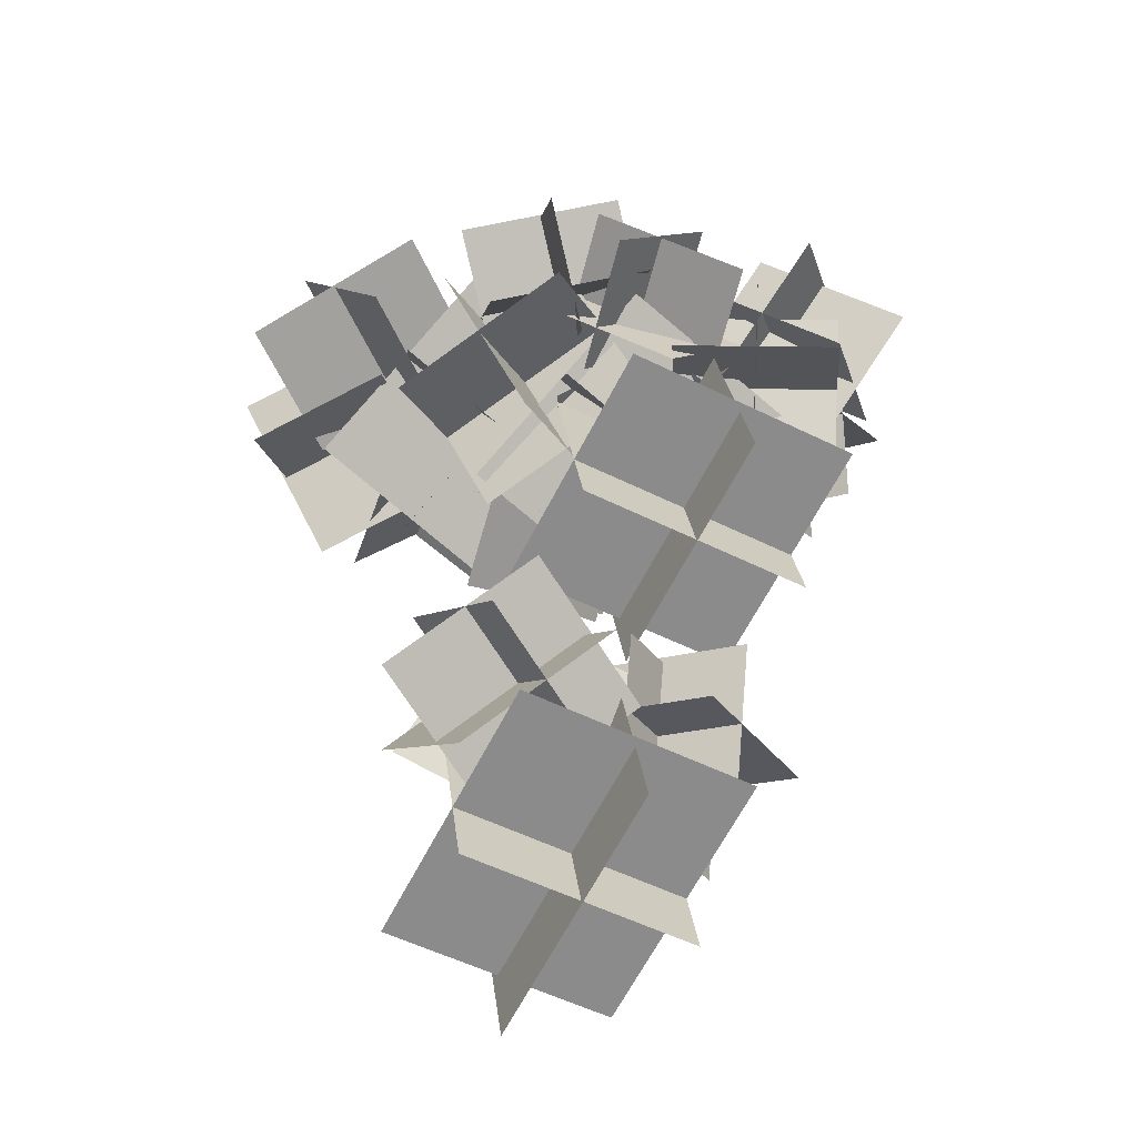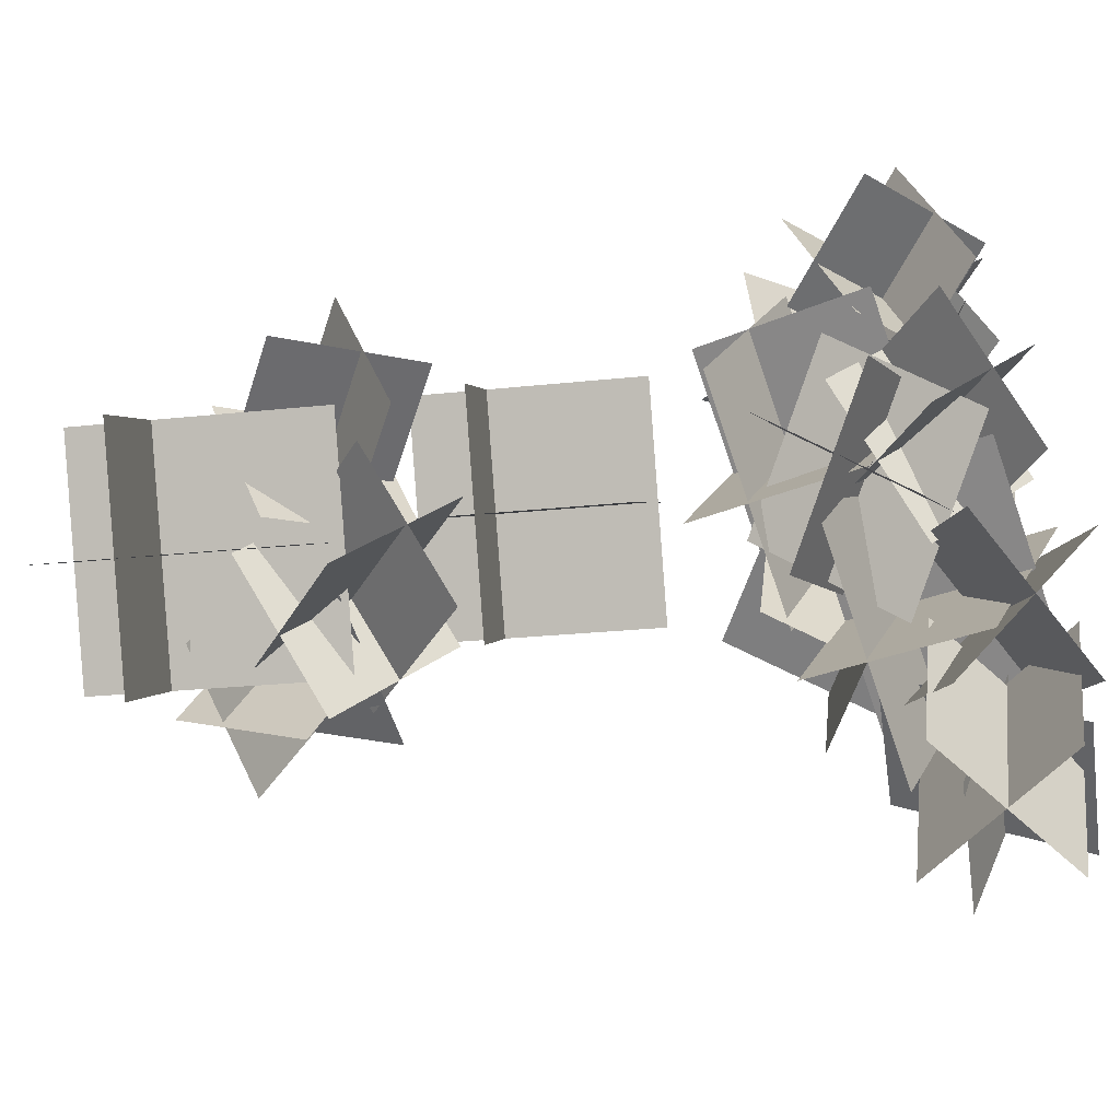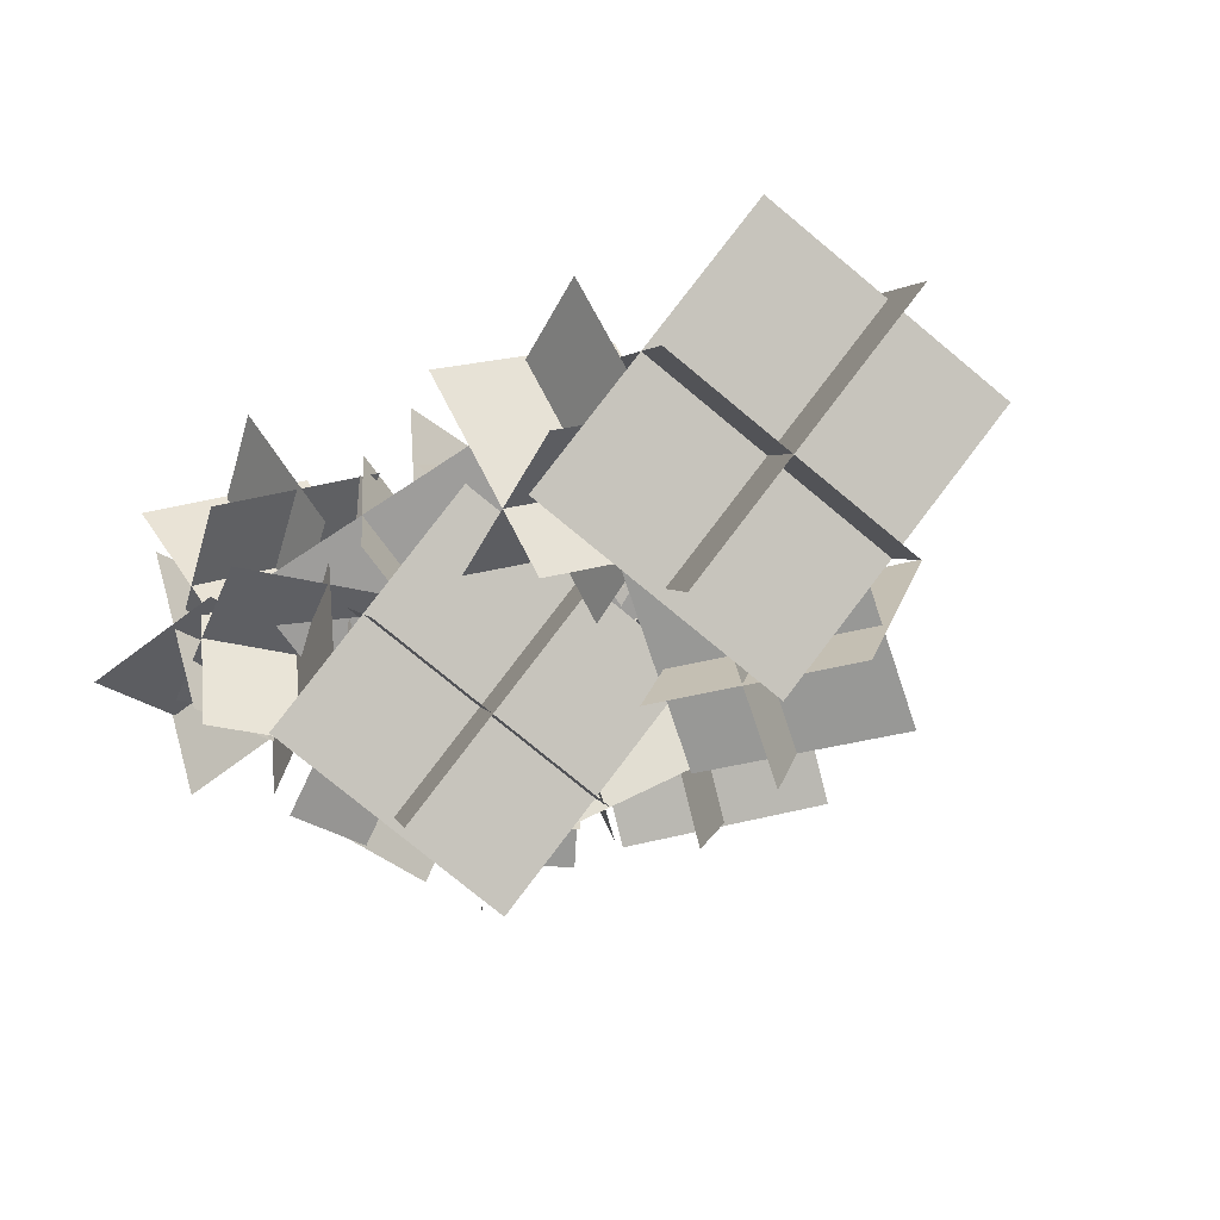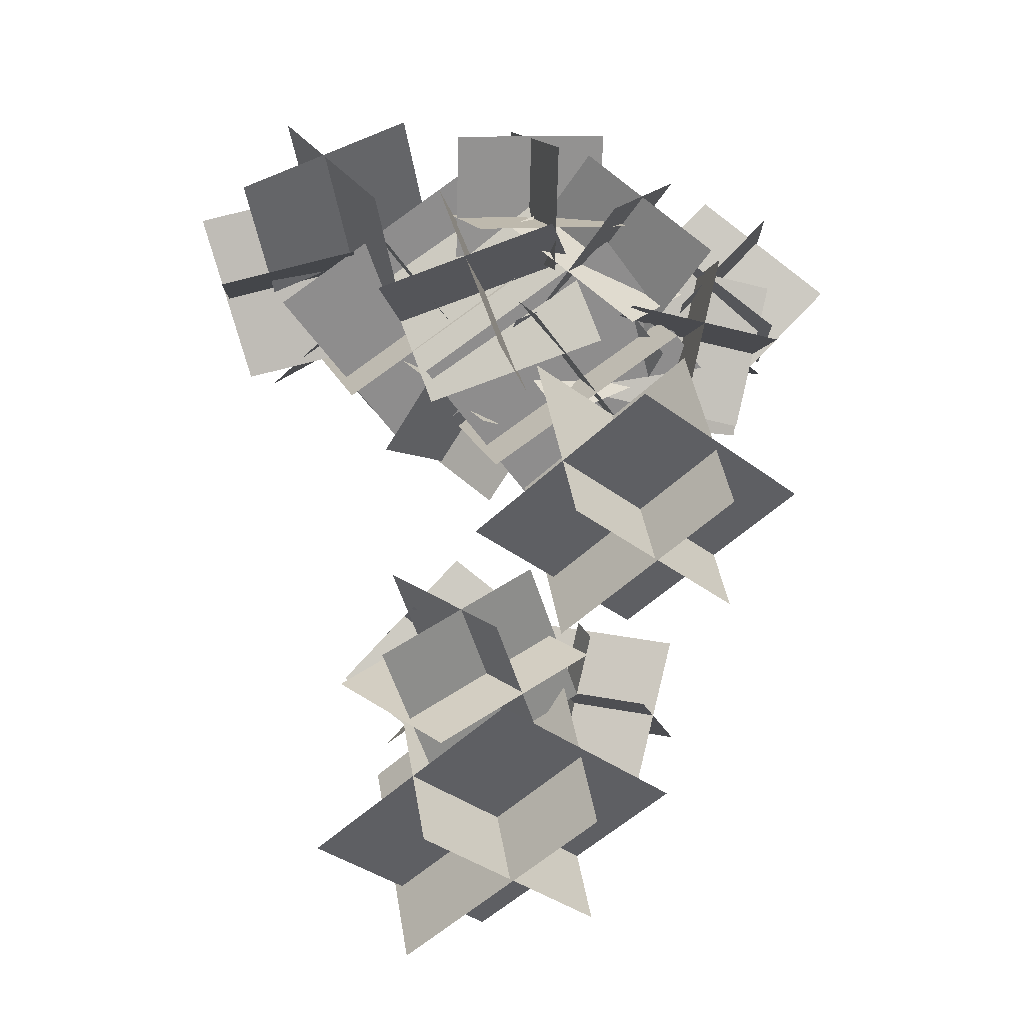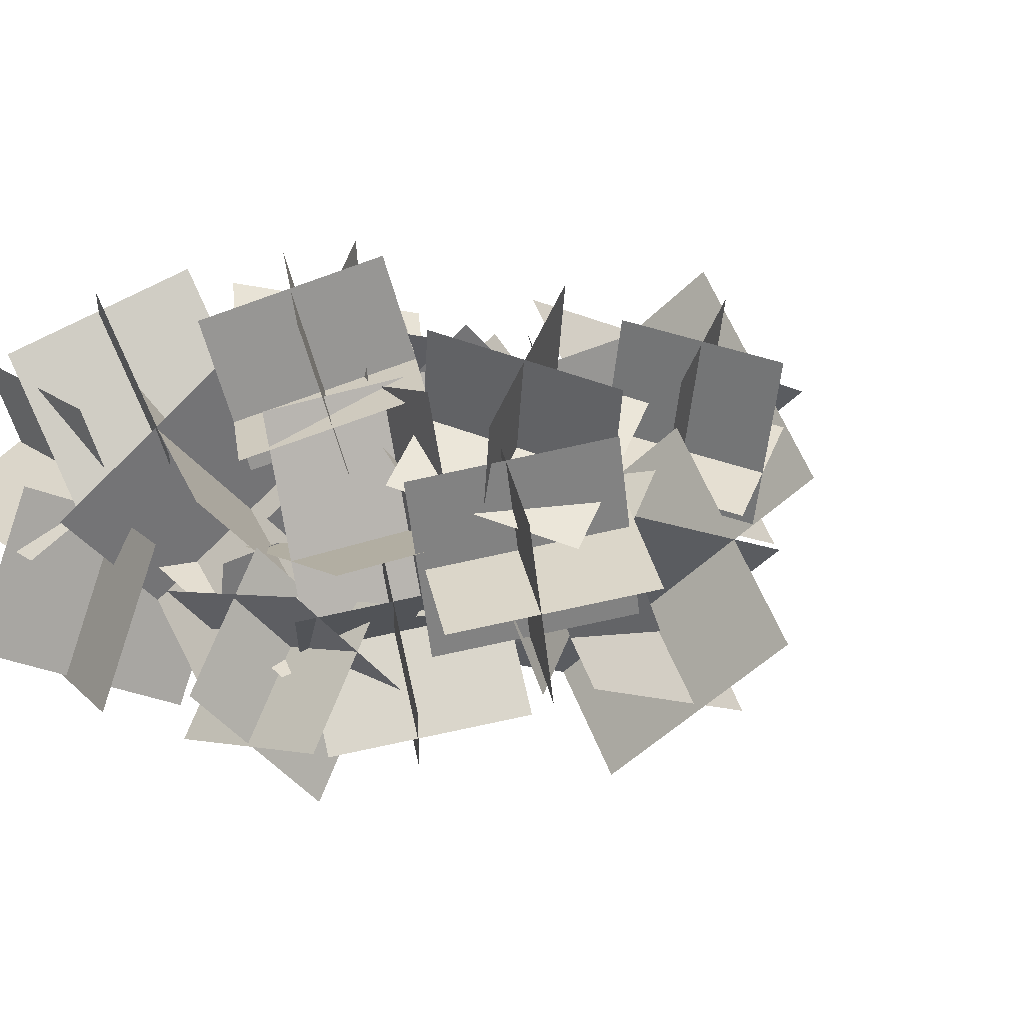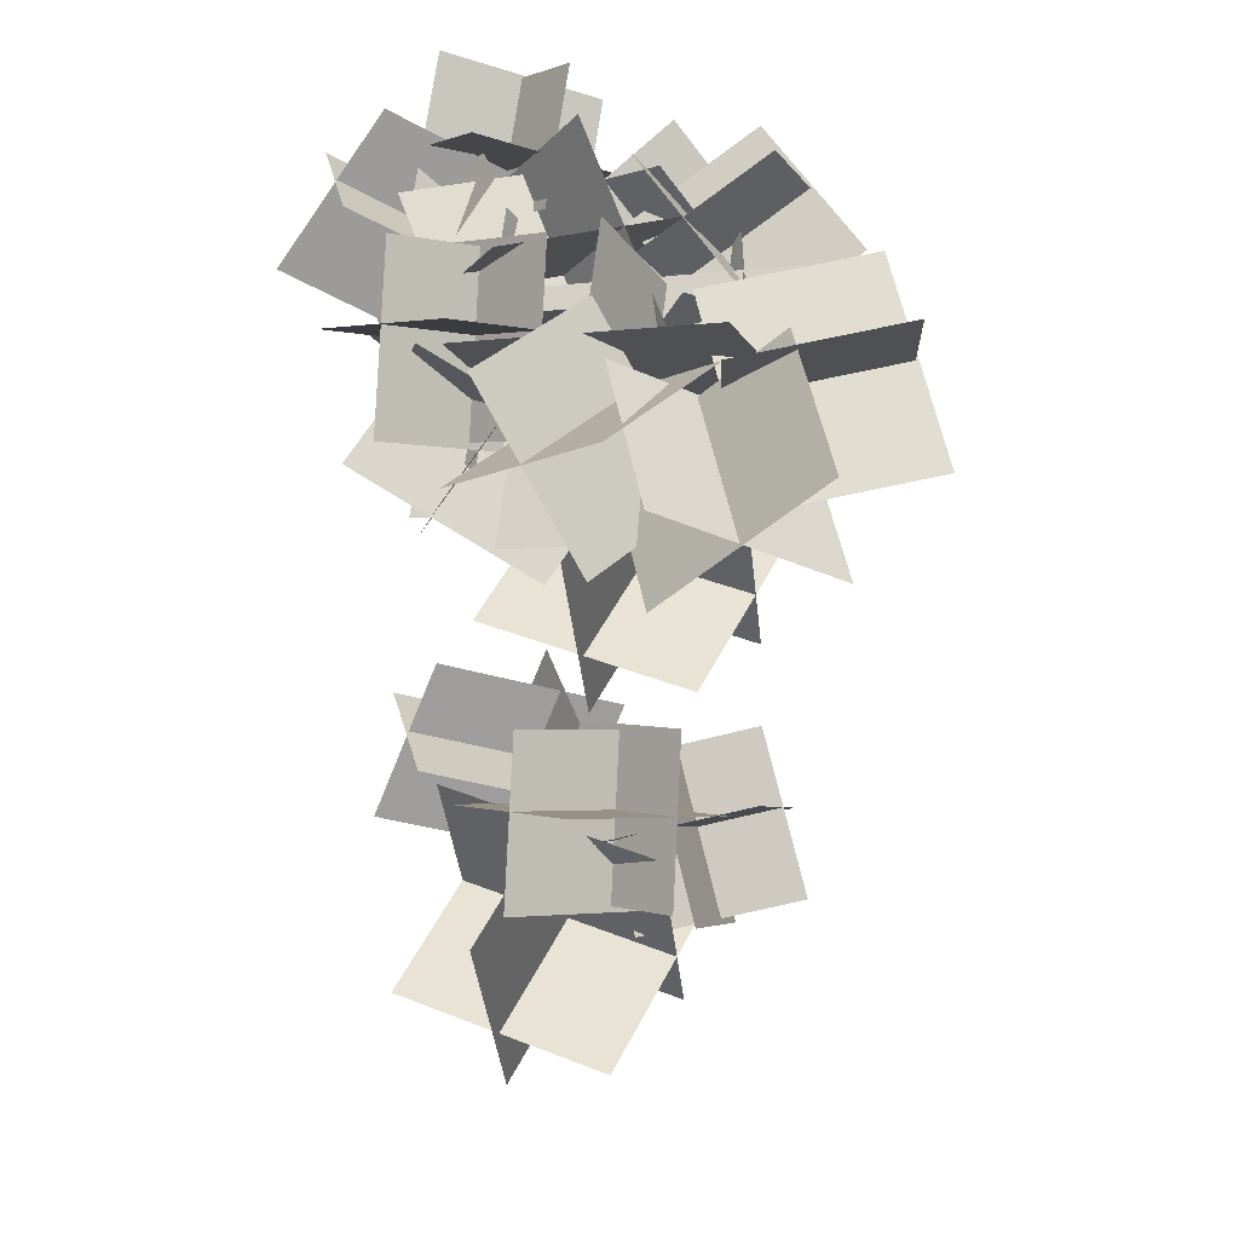
<metadata>
{"format":"obj","ext":"obj","renderer":"f3d","projection":"perspective","resolution":1024,"background":"white","views":[{"elev":-53.8,"azim":-171.8,"up":"+Y"},{"elev":54.3,"azim":84.7,"up":"+Z"},{"elev":-9.0,"azim":-17.9,"up":"+Z"},{"elev":-36.9,"azim":171.3,"up":"+Y"},{"elev":3.4,"azim":-146.7,"up":"+Z"},{"elev":38.8,"azim":62.6,"up":"+Y"}]}
</metadata>
<code>
g Easter_island_destroyable_Tree_01_Crown_mesh2
v -0.7631 3.271 -0.1659
v -0.6251 4.247 0.02317
v 0.2033 4.247 -0.5808
v 0.06536 3.271 -0.7698
v 0.09879 2.418 -0.1195
v 0.5061 2.943 0.3075
v 0.8206 3.151 -0.3334
v 0.4134 2.626 -0.7603
v -0.3484 2.729 -0.1012
v -0.6434 3.013 0.6196
v 0.05383 3.199 0.8073
v 0.3489 2.914 0.08653
v -0.5369 4.402 0.2784
v -0.383 5.051 0.7625
v 0.3343 5.331 0.03493
v 0.1804 4.683 -0.4493
v -0.2017 1.956 0.4842
v -0.0559 2.988 0.6841
v 0.7725 2.988 0.08013
v 0.6267 1.956 -0.1198
v 0.1041 2.721 -0.01912
v 0.1539 3.064 0.726
v 0.7652 3.385 0.4883
v 0.7154 3.042 -0.2569
v -0.03936 4.778 0.2764
v 0.2258 4.497 0.8178
v 0.7399 5.031 0.935
v 0.4749 5.312 0.3936
v 0.7292 4.996 0.1595
v 0.9527 4.772 -0.4274
v 0.161 4.945 -0.8173
v -0.06265 5.17 -0.2304
v -0.2623 5.117 0.07768
v -0.3004 4.81 -0.4488
v -1.046 4.765 -0.3597
v -1.008 5.072 0.1668
v 0.5352 4.864 0.03936
v 0.8004 4.583 0.5809
v 0.2246 4.916 1.092
v -0.04052 5.196 0.5507
v 0.1387 4.669 0.115
v 0.3623 4.445 -0.4719
v 0.7031 5.191 -0.7224
v 0.4795 5.416 -0.1355
v 0.279 4.27 0.2255
v 0.4329 4.918 0.7096
v -0.389 5.385 0.1387
v -0.5429 4.737 -0.3455
v -0.4149 4.913 -0.0939
v -0.6572 5.028 -0.6662
v -0.02561 5.429 -0.826
v 0.2167 5.313 -0.2537
v 0.5993 1.819 0.7129
v 0.7451 2.851 0.9127
v 0.04917 3.064 -0.04195
v -0.09667 2.031 -0.2418
v -0.0004532 3.146 0.01012
v 0.1375 4.123 0.1992
v -0.4896 4.314 -0.661
v -0.6276 3.338 -0.8501
v 0.5933 2.272 -0.3824
v 1 2.797 0.0446
v 0.3852 3.227 -0.07153
v -0.02212 2.702 -0.4986
v 0.07037 2.477 0.1853
v -0.2247 2.762 0.906
v -0.3408 3.369 0.5392
v -0.04576 3.084 -0.1815
v 0.6686 2.591 0.006044
v 0.7184 2.934 0.7511
v 0.2542 3.442 0.4705
v 0.2043 3.099 -0.2747
v -0.5796 4.779 0.3762
v -0.6177 4.472 -0.1503
v -0.7162 5.045 -0.5878
v -0.6781 5.352 -0.06128
v -0.9691 4.67 0.2246
v -0.2229 4.715 0.1356
v -0.3215 5.288 -0.3019
v -1.068 5.242 -0.2128
v 0.8645 5.046 0.3018
v 0.3504 4.512 0.1846
v -0.2254 4.844 0.6959
v 0.2889 5.378 0.813
v 0.3135 2.688 0.5154
v -0.3839 2.503 0.3278
v -0.5 3.109 -0.03915
v 0.1973 3.295 0.1486
v 0.8705 2.572 -0.5595
v 0.5559 2.364 0.08141
v -0.05939 2.793 -0.03472
v 0.2551 3.001 -0.6756
v 0.4404 3.489 -0.2553
v -0.388 3.49 0.3486
v -1.015 3.681 -0.5116
v -0.1867 3.681 -1.116
v 0.976 2.887 0.1348
v 0.3647 2.566 0.3724
v -0.09958 3.074 0.09178
v 0.5117 3.395 -0.146
v 1.041 2.182 0.448
v 0.2121 2.182 1.052
v -0.4837 2.394 0.09725
v 0.3447 2.394 -0.5067
v 0.6633 4.649 0.009539
v -0.05403 4.369 0.7372
v -0.8759 4.836 0.1663
v -0.1586 5.116 -0.5613
v 1.397 4.989 -0.01189
v 0.68 4.708 0.7158
v -0.1419 5.175 0.1448
v 0.5753 5.455 -0.5828
v -0.1688 4.703 -0.2906
v 0.6231 4.53 0.09923
v 0.9638 5.277 -0.1513
v 0.1721 5.45 -0.5412
v 0.1972 4.742 0.2568
v 0.3511 5.39 0.741
v 1.068 5.67 0.01338
v 0.9145 5.022 -0.4707
v 0.5424 5.116 0.3791
v 0.8493 5.174 0.9872
v 1.4 5.602 0.6544
v 1.094 5.544 0.04635
v -0.5958 5.02 -0.267
v -0.9746 5.38 -0.5648
v -1.08 5.699 0.08327
v -0.7018 5.34 0.3811
v 0.2499 4.807 -0.2599
v 0.3327 4.946 0.5553
v -0.5129 5.483 0.5193
v -0.5957 5.344 -0.2958
v 0.8125 4.966 -0.1111
v 1.013 5.048 -0.7534
v 1.455 5.752 -0.4956
v 1.254 5.67 0.1465
v 1.013 4.609 0.2039
v 1.167 5.258 0.6882
v 0.3449 5.725 0.1173
v 0.191 5.076 -0.3669
v -0.183 4.988 0.453
v -0.1455 5.246 1.013
v 0.4658 5.567 0.7755
v 0.4283 5.309 0.2152
v -0.9625 4.999 0.06137
v -1.208 5.306 0.5282
v -0.5143 5.485 0.7369
v -0.2687 5.178 0.2699
v 1.442 5.159 0.1056
v 1.642 5.242 -0.5366
v 0.8847 5.645 -0.7043
v 0.6843 5.563 -0.06198
v -0.5103 4.774 -0.1603
v -0.4276 4.913 0.6548
v 0.1497 5.585 0.444
v 0.06699 5.446 -0.3711
v 0.8876 5.099 0.3694
v 1.521 4.96 0.5554
v 1.841 5.548 0.04821
v 1.208 5.687 -0.1377
v 0.09856 4.932 -0.5138
v 0.1637 5.24 -1.037
v 0.3269 5.792 -0.5836
v 0.2617 5.484 -0.06058
v -0.5906 4.779 0.4342
v -0.8361 5.087 0.9012
v -0.8731 5.629 0.4064
v -0.6276 5.322 -0.06058
v 0.1146 4.882 -0.3387
v -0.1277 4.997 -0.9111
v -0.4885 5.512 -0.6202
v -0.2462 5.396 -0.04789
v -0.2402 5.13 -0.6669
v 0.4931 4.983 -0.6913
v 0.6563 5.535 -0.2381
v -0.07698 5.683 -0.2135
v -0.3295 4.993 0.683
v -1.023 4.814 0.4745
v -1.06 5.357 -0.02028
v -0.3666 5.535 0.1882
v 1.092 5 0.103
v 1.399 5.059 0.711
v 0.8995 5.646 0.8882
v 0.5926 5.588 0.2801
v 0.3818 4.86 0.4813
v 0.4192 5.118 1.042
v -0.04507 5.626 0.7608
v -0.08246 5.368 0.2007
v -0.9954 4.95 0.1516
v -1.374 5.309 -0.1462
v -0.7427 5.71 -0.306
v -0.3639 5.35 -0.008166
v -0.6578 5.223 -0.1511
v -0.2969 4.709 -0.4419
v 0.3347 5.109 -0.6019
v -0.02631 5.624 -0.3109
v 0.6849 5.126 0.5463
v 0.07363 4.805 0.784
v -0.3907 5.313 0.5033
v 0.2206 5.634 0.2656
v 1.076 5.107 -0.3071
v 1.709 4.968 -0.1212
v 1.639 5.483 0.629
v 1.006 5.622 0.443
v 0.5576 5.172 -0.2817
v 0.6227 5.48 -0.8047
v -0.1105 5.628 -0.7801
v -0.1756 5.32 -0.2572
v -1.158 5.247 0.3677
v -1.052 4.927 -0.2804
v -0.4205 5.328 -0.4402
v -0.5265 5.648 0.2079
v 0.5389 5.209 -0.08551
v -0.03843 4.537 0.1254
v -0.8839 5.074 0.08956
v -0.3066 5.746 -0.1214
g Easter_island_destroyable_Tree_01_Crown_mesh2_0
f 3 2 1
f 4 3 1
f 7 6 5
f 8 7 5
f 11 10 9
f 12 11 9
f 15 14 13
f 16 15 13
f 19 18 17
f 20 19 17
f 23 22 21
f 24 23 21
f 27 26 25
f 28 27 25
f 31 30 29
f 32 31 29
f 35 34 33
f 36 35 33
f 39 38 37
f 40 39 37
f 43 42 41
f 44 43 41
f 47 46 45
f 48 47 45
f 51 50 49
f 52 51 49
f 55 54 53
f 56 55 53
f 59 58 57
f 60 59 57
f 63 62 61
f 64 63 61
f 67 66 65
f 68 67 65
f 71 70 69
f 72 71 69
f 75 74 73
f 76 75 73
f 79 78 77
f 80 79 77
f 83 82 81
f 84 83 81
f 87 86 85
f 88 87 85
f 91 90 89
f 92 91 89
f 95 94 93
f 96 95 93
f 99 98 97
f 100 99 97
f 103 102 101
f 104 103 101
f 107 106 105
f 108 107 105
f 111 110 109
f 112 111 109
f 115 114 113
f 116 115 113
f 119 118 117
f 120 119 117
f 123 122 121
f 124 123 121
f 127 126 125
f 128 127 125
f 131 130 129
f 132 131 129
f 135 134 133
f 136 135 133
f 139 138 137
f 140 139 137
f 143 142 141
f 144 143 141
f 147 146 145
f 148 147 145
f 151 150 149
f 152 151 149
f 155 154 153
f 156 155 153
f 159 158 157
f 160 159 157
f 163 162 161
f 164 163 161
f 167 166 165
f 168 167 165
f 171 170 169
f 172 171 169
f 175 174 173
f 176 175 173
f 179 178 177
f 180 179 177
f 183 182 181
f 184 183 181
f 187 186 185
f 188 187 185
f 191 190 189
f 192 191 189
f 195 194 193
f 196 195 193
f 199 198 197
f 200 199 197
f 203 202 201
f 204 203 201
f 207 206 205
f 208 207 205
f 211 210 209
f 212 211 209
f 215 214 213
f 216 215 213

</code>
